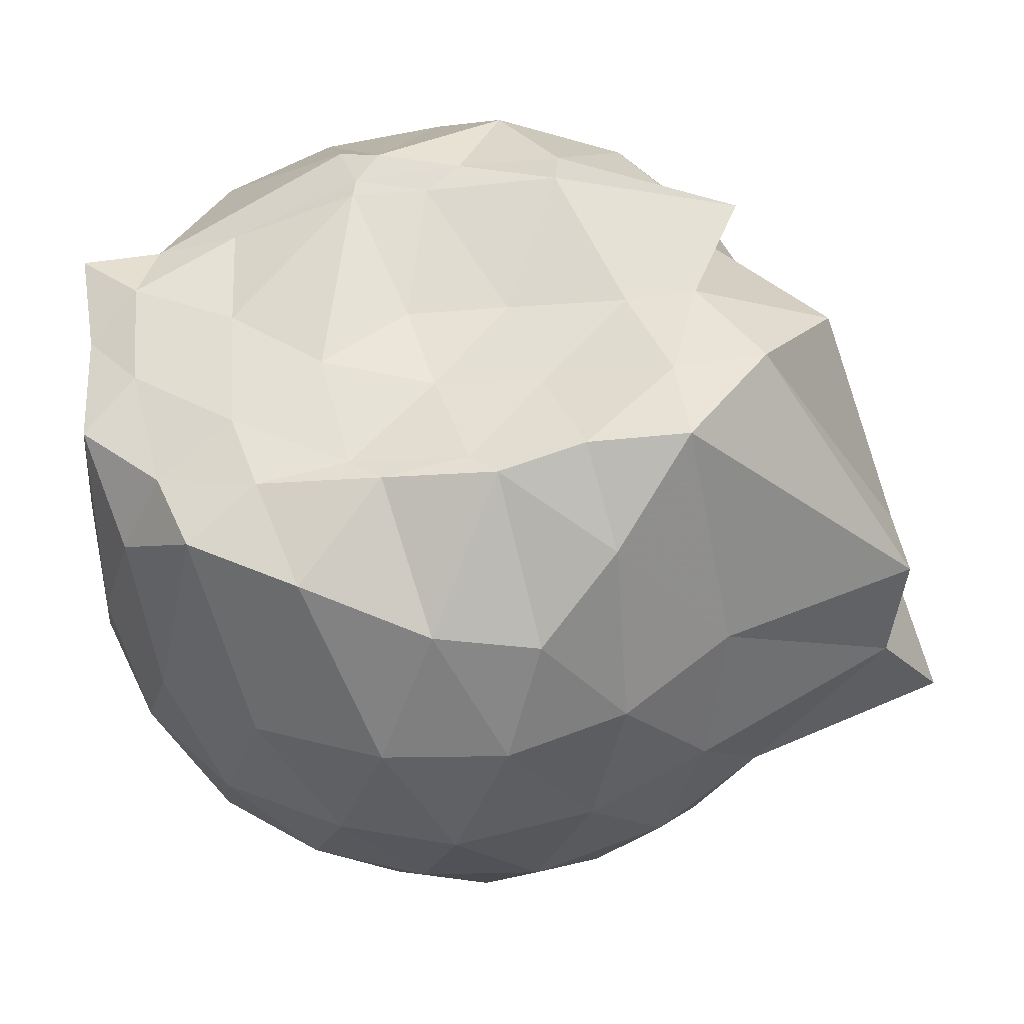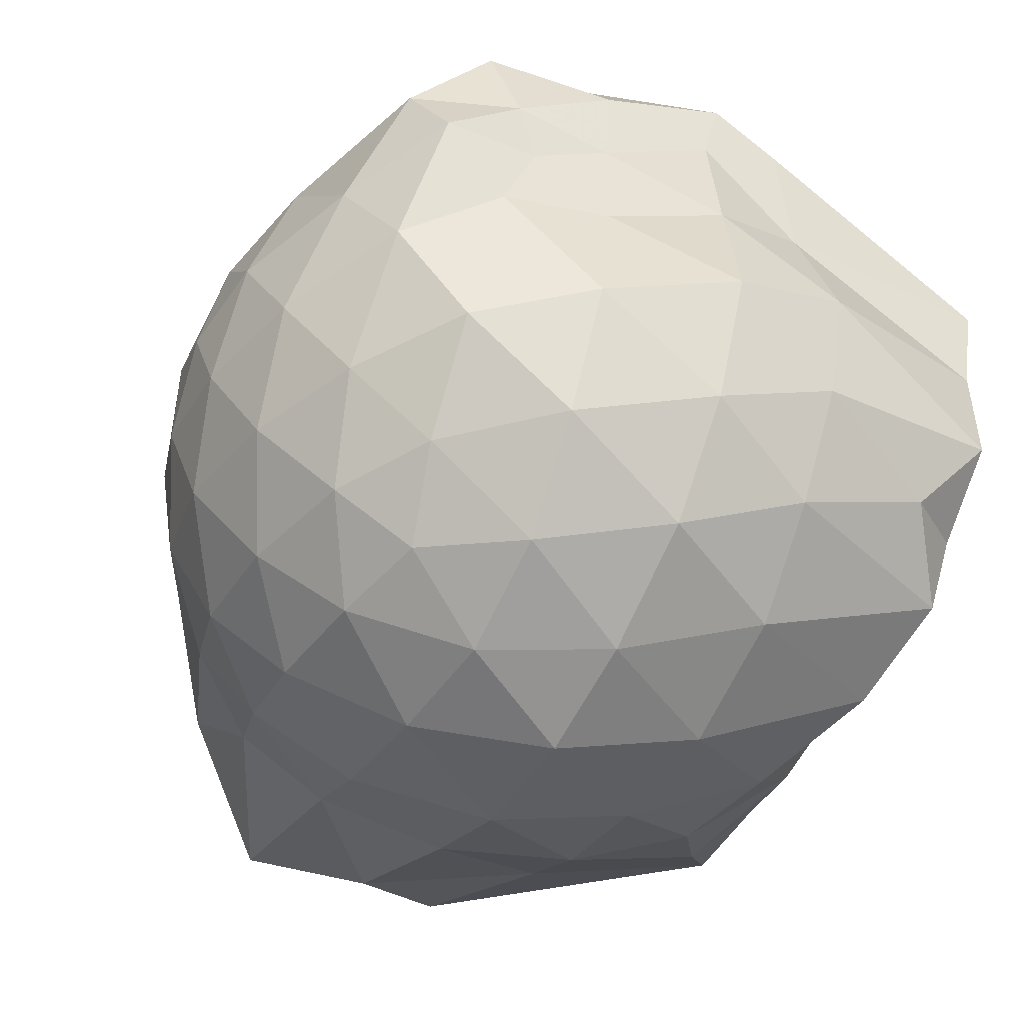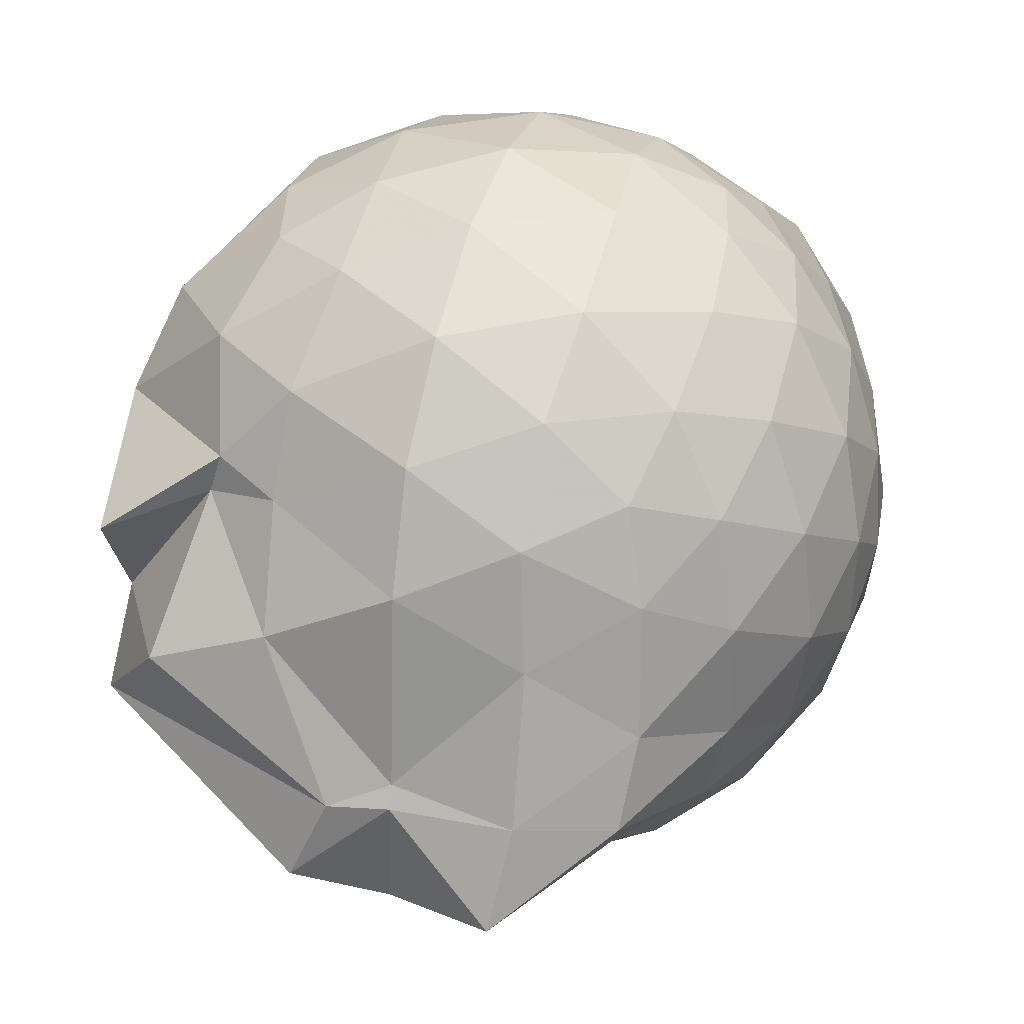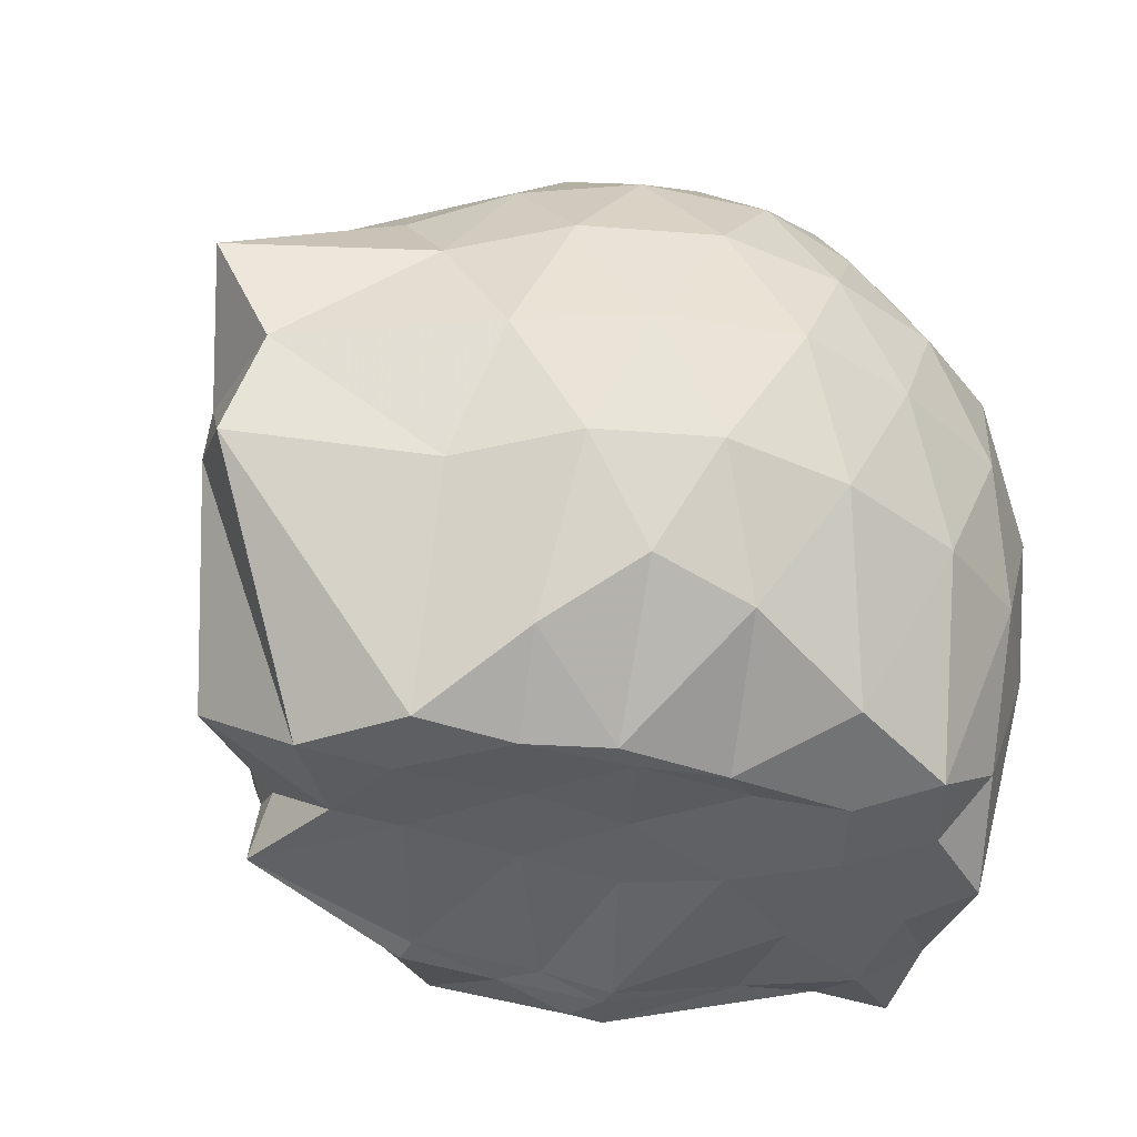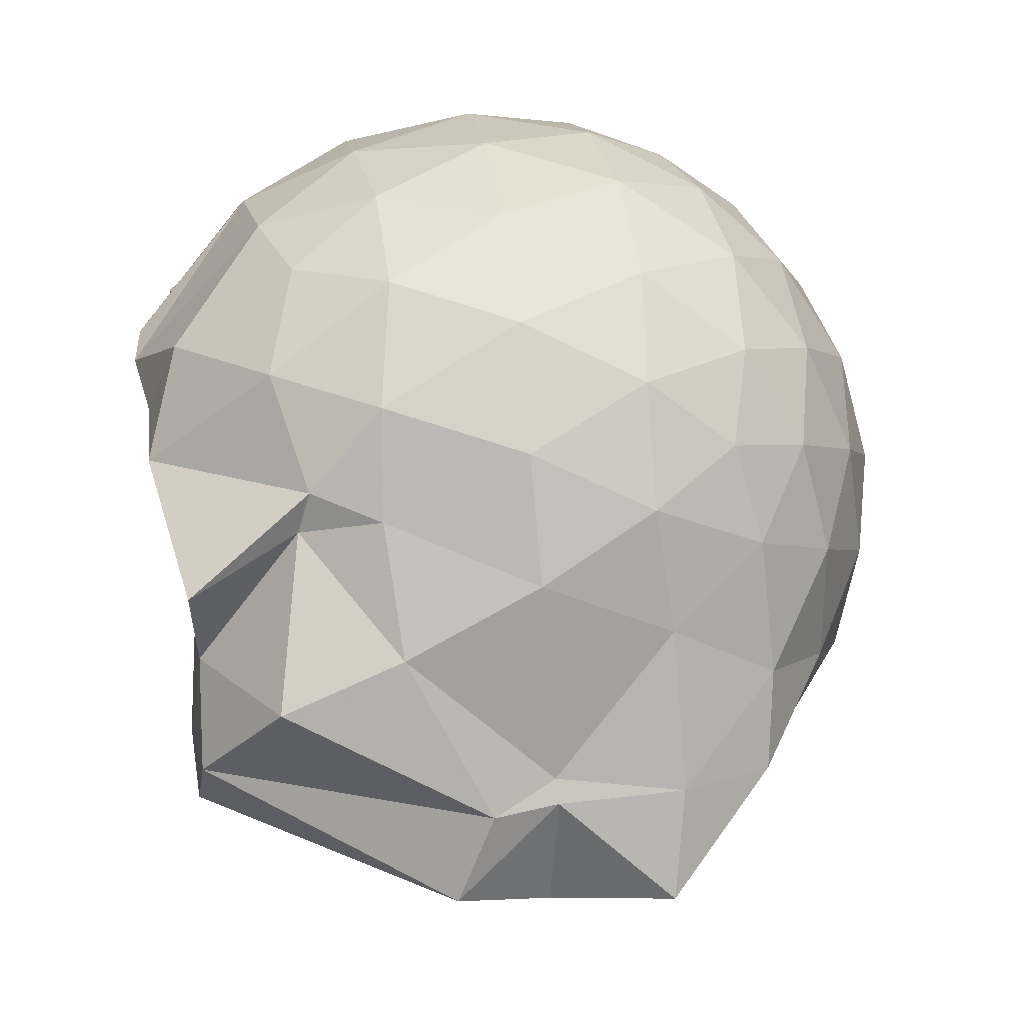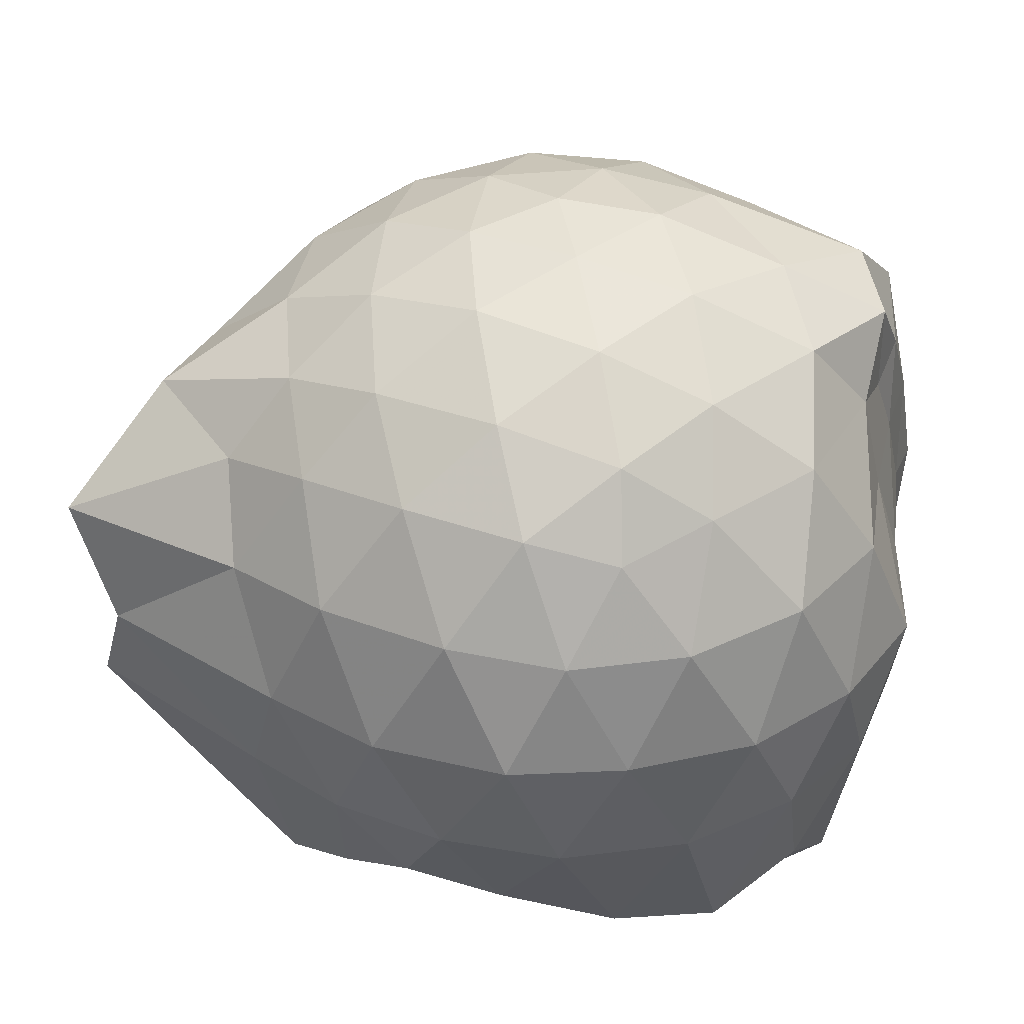
<metadata>
{"format":"obj","ext":"obj","renderer":"f3d","projection":"perspective","resolution":1024,"background":"white","views":[{"elev":-34.8,"azim":-171.3,"up":"+Y"},{"elev":-51.3,"azim":62.3,"up":"+Y"},{"elev":34.6,"azim":-73.8,"up":"+Y"},{"elev":-38.3,"azim":-23.4,"up":"+Z"},{"elev":30.8,"azim":-98.2,"up":"+Y"},{"elev":35.7,"azim":8.3,"up":"+Z"}]}
</metadata>
<code>
v -2.398 -0.3381 0.3405
v -2.392 -0.3457 -1.427
v -1.599 -0.2436 -0.174
v -1.562 -0.1226 -0.1165
v -1.59 0.1011 -0.0499
v -1.921 0.3306 -0.09447
v -2.122 0.4609 -0.1501
v -2.355 0.4644 -0.09423
v -2.633 0.4071 -0.06842
v -2.894 0.2867 -0.09272
v -3.08 0.136 -0.1511
v -3.16 -0.08467 -0.09322
v -3.245 -0.3912 -0.07049
v -3.333 -0.6061 -0.09256
v -3.12 -0.8295 -0.1494
v -2.907 -0.9693 -0.09283
v -2.651 -1.085 -0.06896
v -2.367 -1.144 -0.0912
v -2.147 -1.125 -0.1511
v -1.954 -0.9902 -0.09719
v -1.738 -0.7867 -0.07547
v -1.629 -0.4322 -0.1079
v -1.558 -0.1545 -0.3461
v -1.525 0.04705 -0.343
v -1.671 0.3117 -0.3324
v -1.955 0.493 -0.36
v -2.23 0.5783 -0.358
v -2.519 0.5698 -0.3333
v -2.821 0.4675 -0.3304
v -3.055 0.3042 -0.3573
v -3.229 0.06632 -0.3628
v -3.308 -0.2139 -0.3288
v -3.444 -0.5683 -0.3176
v -3.54 -0.8083 -0.3531
v -3.083 -0.9847 -0.3568
v -2.839 -1.147 -0.3307
v -2.532 -1.246 -0.3323
v -2.254 -1.247 -0.3624
v -1.98 -1.158 -0.3615
v -1.738 -0.9874 -0.3334
v -1.583 -0.7165 -0.3331
v -1.579 -0.4023 -0.3568
v -1.521 0.01384 -0.6138
v -1.49 0.1671 -0.6386
v -1.795 0.4449 -0.637
v -2.076 0.5829 -0.6418
v -2.382 0.6284 -0.6374
v -2.691 0.5789 -0.638
v -2.966 0.4331 -0.6378
v -3.179 0.2087 -0.6457
v -3.317 -0.05917 -0.6386
v -3.42 -0.5198 -0.6199
v -3.451 -0.5699 -0.6171
v -3.426 -0.8659 -0.6319
v -2.979 -1.116 -0.6388
v -2.706 -1.255 -0.6384
v -2.382 -1.313 -0.6331
v -2.105 -1.247 -0.6414
v -1.82 -1.113 -0.6432
v -1.61 -0.893 -0.6428
v -1.478 -0.6126 -0.642
v -1.514 -0.2833 -0.6359
v -1.508 0.1063 -0.8143
v -1.658 0.3102 -0.9092
v -1.948 0.4735 -0.9453
v -2.247 0.5693 -0.9482
v -2.534 0.5729 -0.9206
v -2.812 0.4806 -0.9189
v -3.049 0.2812 -0.966
v -3.162 0.04691 -0.9793
v -3.332 -0.221 -0.9537
v -3.467 -0.5833 -0.7688
v -3.495 -0.7939 -0.8593
v -3.066 -0.9926 -0.9449
v -2.823 -1.161 -0.9191
v -2.55 -1.247 -0.919
v -2.263 -1.242 -0.9462
v -1.965 -1.142 -0.9503
v -1.725 -0.9811 -0.9245
v -1.566 -0.7482 -0.9244
v -1.503 -0.4582 -0.9388
v -1.567 -0.1498 -0.8835
v -1.666 0.1387 -1.144
v -1.88 0.2883 -1.221
v -2.133 0.404 -1.222
v -2.41 0.4573 -1.198
v -2.65 0.4508 -1.133
v -2.875 0.2932 -1.208
v -3.084 0.09186 -1.139
v -3.087 -0.007753 -1.169
v -3.356 -0.3266 -1.241
v -3.211 -0.5618 -1.427
v -3.037 -0.7709 -1.441
v -2.851 -0.9646 -1.287
v -2.661 -1.115 -1.154
v -2.426 -1.108 -1.22
v -2.147 -1.023 -1.345
v -1.899 -0.9169 -1.392
v -1.707 -0.81 -1.25
v -1.635 -0.5947 -1.41
v -1.625 -0.3246 -1.405
v -1.592 -0.08685 -1.425
v -1.6 -0.2687 0.05361
v -1.669 -0.1072 0.1265
v -1.962 0.1462 0.1017
v -2.166 0.3269 0.04011
v -2.435 0.2915 0.1002
v -2.731 0.1951 0.1023
v -2.971 0.06207 0.04197
v -3.031 -0.1981 0.1035
v -3.038 -0.4951 0.1013
v -2.979 -0.751 0.03953
v -2.747 -0.8771 0.09876
v -2.452 -0.9691 0.101
v -2.165 -1.008 0.03694
v -1.978 -0.8132 0.09892
v -1.763 -0.541 0.09454
v -1.851 -0.3386 0.2012
v -2.052 -0.09447 0.2491
v -2.238 0.1227 0.2105
v -2.518 0.04814 0.2535
v -2.796 -0.06178 0.2113
v -2.817 -0.3448 0.2494
v -2.802 -0.6259 0.2082
v -2.535 -0.7288 0.2494
v -2.242 -0.8005 0.2091
v -2.052 -0.5779 0.2449
v -2.153 -0.337 0.3151
v -2.317 -0.1159 0.3097
v -2.587 -0.2045 0.3153
v -2.59 -0.4764 0.3108
v -2.326 -0.5589 0.3119
v -1.774 -0.06929 -1.411
v -2.231 0.106 -1.505
v -2.329 0.07407 -1.522
v -2.605 0.2446 -1.42
v -2.758 0.02484 -1.5
v -3.166 -0.1181 -1.43
v -3.06 -0.3502 -1.415
v -3.005 -0.5887 -1.446
v -2.806 -0.7749 -1.447
v -2.606 -0.824 -1.435
v -2.343 -0.8045 -1.425
v -2.057 -0.7905 -1.423
v -1.823 -0.7461 -1.41
v -1.753 -0.465 -1.437
v -1.737 -0.2114 -1.449
v -1.967 -0.06726 -1.44
v -2.275 0.005097 -1.514
v -2.521 0.03755 -1.494
v -2.749 -0.02568 -1.488
v -2.9 -0.3622 -1.421
v -2.706 -0.573 -1.418
v -2.543 -0.7728 -1.431
v -2.265 -0.7434 -1.41
v -1.996 -0.623 -1.446
v -1.98 -0.3269 -1.453
v -2.268 -0.03233 -1.509
v -2.441 -0.02564 -1.489
v -2.625 -0.3448 -1.415
v -2.457 -0.5449 -1.412
v -2.2 -0.4807 -1.449
f 3 23 4
f 4 23 24
f 4 24 5
f 5 24 25
f 5 25 6
f 6 25 26
f 6 26 7
f 7 26 27
f 7 27 8
f 8 27 28
f 8 28 9
f 9 28 29
f 9 29 10
f 10 29 30
f 10 30 11
f 11 30 31
f 11 31 12
f 12 31 32
f 12 32 13
f 13 32 33
f 13 33 14
f 14 33 34
f 14 34 15
f 15 34 35
f 15 35 16
f 16 35 36
f 16 36 17
f 17 36 37
f 17 37 18
f 18 37 38
f 18 38 19
f 19 38 39
f 19 39 20
f 20 39 40
f 20 40 21
f 21 40 41
f 21 41 22
f 22 41 42
f 22 42 3
f 3 42 23
f 23 43 24
f 24 43 44
f 24 44 25
f 25 44 45
f 25 45 26
f 26 45 46
f 26 46 27
f 27 46 47
f 27 47 28
f 28 47 48
f 28 48 29
f 29 48 49
f 29 49 30
f 30 49 50
f 30 50 31
f 31 50 51
f 31 51 32
f 32 51 52
f 32 52 33
f 33 52 53
f 33 53 34
f 34 53 54
f 34 54 35
f 35 54 55
f 35 55 36
f 36 55 56
f 36 56 37
f 37 56 57
f 37 57 38
f 38 57 58
f 38 58 39
f 39 58 59
f 39 59 40
f 40 59 60
f 40 60 41
f 41 60 61
f 41 61 42
f 42 61 62
f 42 62 23
f 23 62 43
f 43 63 44
f 44 63 64
f 44 64 45
f 45 64 65
f 45 65 46
f 46 65 66
f 46 66 47
f 47 66 67
f 47 67 48
f 48 67 68
f 48 68 49
f 49 68 69
f 49 69 50
f 50 69 70
f 50 70 51
f 51 70 71
f 51 71 52
f 52 71 72
f 52 72 53
f 53 72 73
f 53 73 54
f 54 73 74
f 54 74 55
f 55 74 75
f 55 75 56
f 56 75 76
f 56 76 57
f 57 76 77
f 57 77 58
f 58 77 78
f 58 78 59
f 59 78 79
f 59 79 60
f 60 79 80
f 60 80 61
f 61 80 81
f 61 81 62
f 62 81 82
f 62 82 43
f 43 82 63
f 63 83 64
f 64 83 84
f 64 84 65
f 65 84 85
f 65 85 66
f 66 85 86
f 66 86 67
f 67 86 87
f 67 87 68
f 68 87 88
f 68 88 69
f 69 88 89
f 69 89 70
f 70 89 90
f 70 90 71
f 71 90 91
f 71 91 72
f 72 91 92
f 72 92 73
f 73 92 93
f 73 93 74
f 74 93 94
f 74 94 75
f 75 94 95
f 75 95 76
f 76 95 96
f 76 96 77
f 77 96 97
f 77 97 78
f 78 97 98
f 78 98 79
f 79 98 99
f 79 99 80
f 80 99 100
f 80 100 81
f 81 100 101
f 81 101 82
f 82 101 102
f 82 102 63
f 63 102 83
f 103 104 118
f 104 119 118
f 104 105 119
f 105 120 119
f 105 106 120
f 106 107 120
f 107 121 120
f 107 108 121
f 108 122 121
f 108 109 122
f 109 110 122
f 110 123 122
f 110 111 123
f 111 124 123
f 111 112 124
f 112 113 124
f 113 125 124
f 113 114 125
f 114 126 125
f 114 115 126
f 115 116 126
f 116 127 126
f 116 117 127
f 117 118 127
f 117 103 118
f 118 119 128
f 119 129 128
f 119 120 129
f 120 121 129
f 121 130 129
f 121 122 130
f 122 123 130
f 123 131 130
f 123 124 131
f 124 125 131
f 125 132 131
f 125 126 132
f 126 127 132
f 127 128 132
f 127 118 128
f 133 148 134
f 134 148 149
f 134 149 135
f 135 149 150
f 135 150 136
f 136 150 137
f 137 150 151
f 137 151 138
f 138 151 152
f 138 152 139
f 139 152 140
f 140 152 153
f 140 153 141
f 141 153 154
f 141 154 142
f 142 154 143
f 143 154 155
f 143 155 144
f 144 155 156
f 144 156 145
f 145 156 146
f 146 156 157
f 146 157 147
f 147 157 148
f 147 148 133
f 148 158 149
f 149 158 159
f 149 159 150
f 150 159 151
f 151 159 160
f 151 160 152
f 152 160 153
f 153 160 161
f 153 161 154
f 154 161 155
f 155 161 162
f 155 162 156
f 156 162 157
f 157 162 158
f 157 158 148
f 3 4 103
f 103 4 104
f 4 5 104
f 104 5 105
f 5 6 105
f 105 6 106
f 6 7 106
f 7 8 106
f 106 8 107
f 8 9 107
f 107 9 108
f 9 10 108
f 108 10 109
f 10 11 109
f 11 12 109
f 109 12 110
f 12 13 110
f 110 13 111
f 13 14 111
f 111 14 112
f 14 15 112
f 15 16 112
f 112 16 113
f 16 17 113
f 113 17 114
f 17 18 114
f 114 18 115
f 18 19 115
f 19 20 115
f 115 20 116
f 20 21 116
f 116 21 117
f 21 22 117
f 117 22 103
f 22 3 103
f 83 133 84
f 84 133 134
f 84 134 85
f 85 134 135
f 85 135 86
f 86 135 136
f 86 136 87
f 87 136 88
f 88 136 137
f 88 137 89
f 89 137 138
f 89 138 90
f 90 138 139
f 90 139 91
f 91 139 92
f 92 139 140
f 92 140 93
f 93 140 141
f 93 141 94
f 94 141 142
f 94 142 95
f 95 142 96
f 96 142 143
f 96 143 97
f 97 143 144
f 97 144 98
f 98 144 145
f 98 145 99
f 99 145 100
f 100 145 146
f 100 146 101
f 101 146 147
f 101 147 102
f 102 147 133
f 102 133 83
f 128 129 1
f 129 130 1
f 130 131 1
f 131 132 1
f 132 128 1
f 159 158 2
f 160 159 2
f 161 160 2
f 162 161 2
f 158 162 2

</code>
